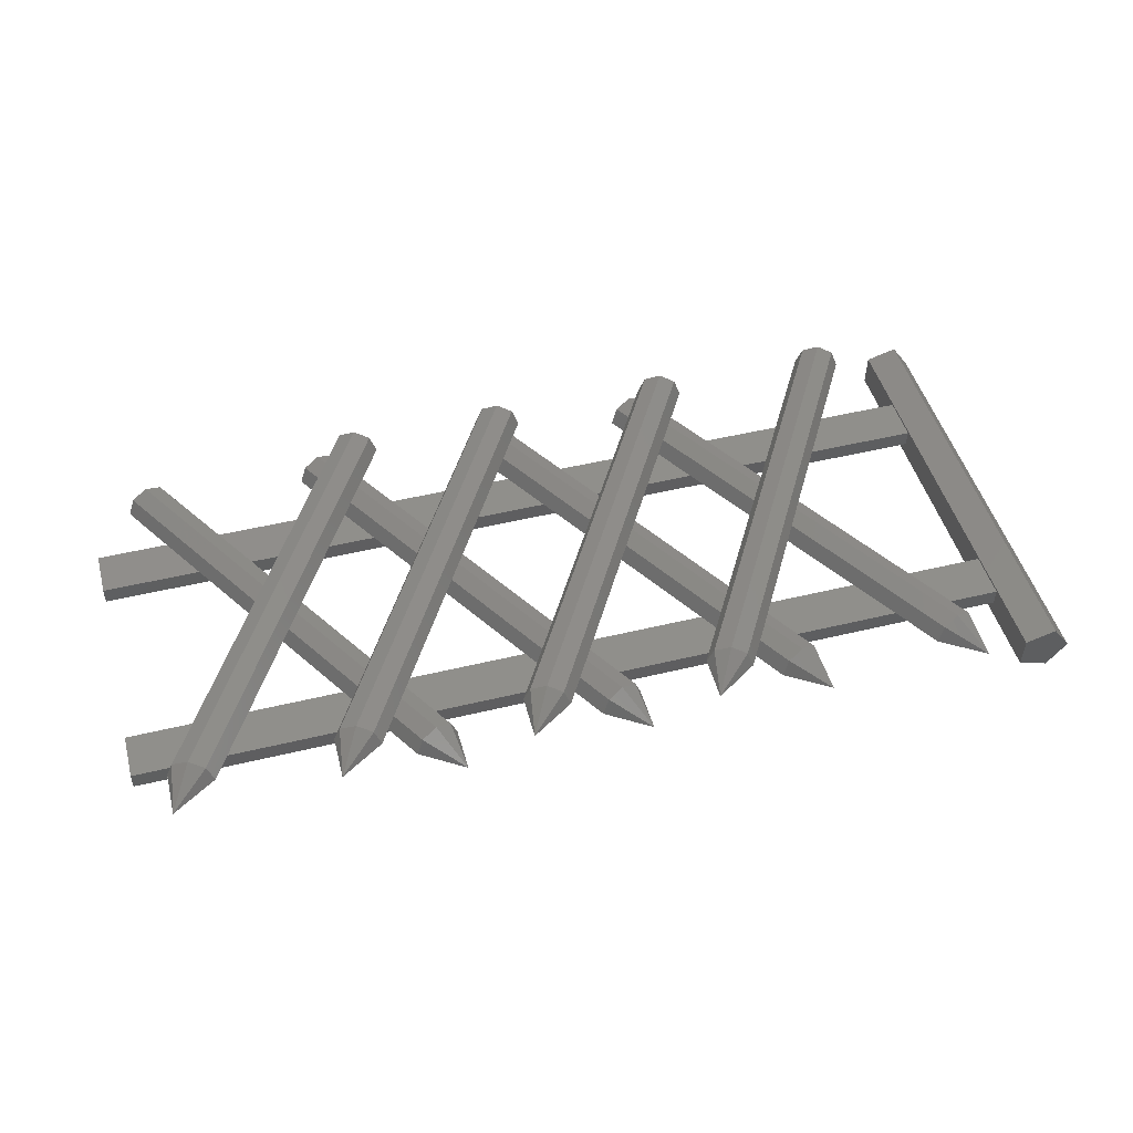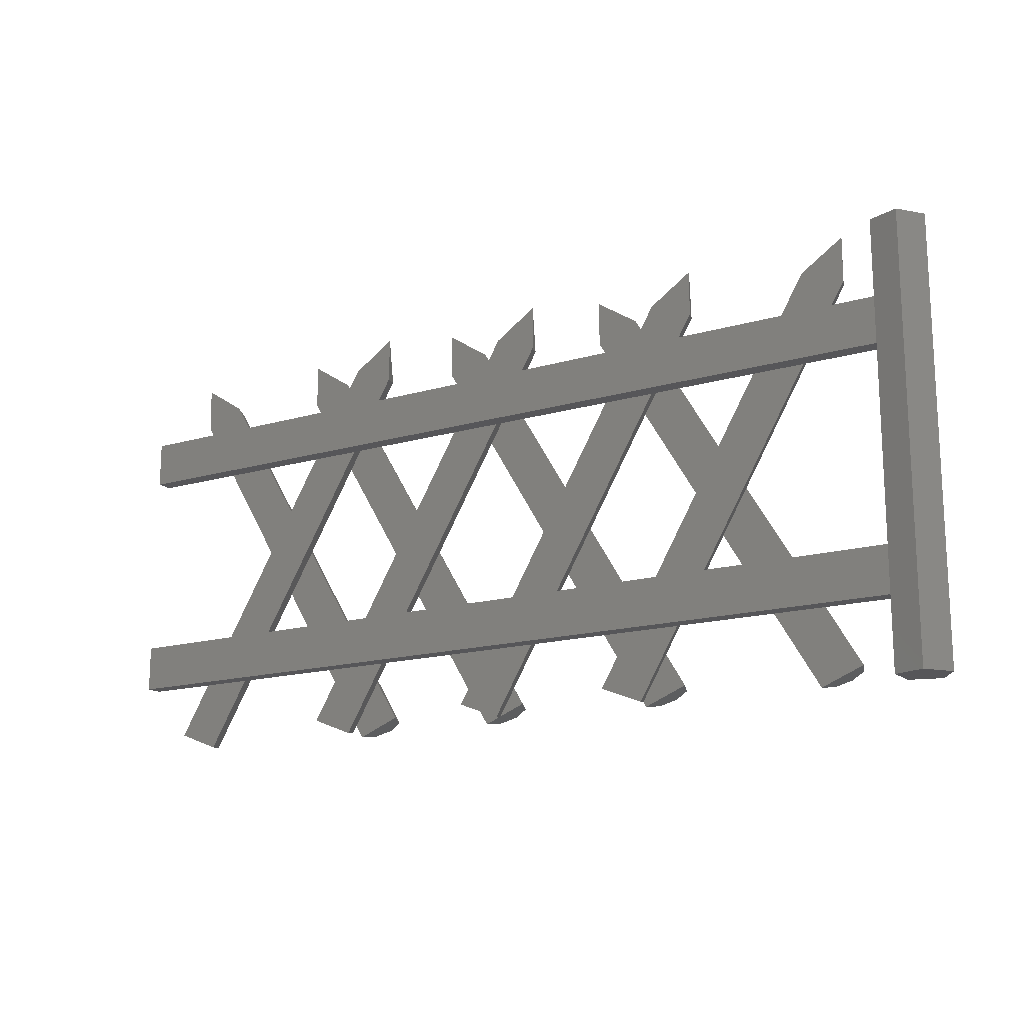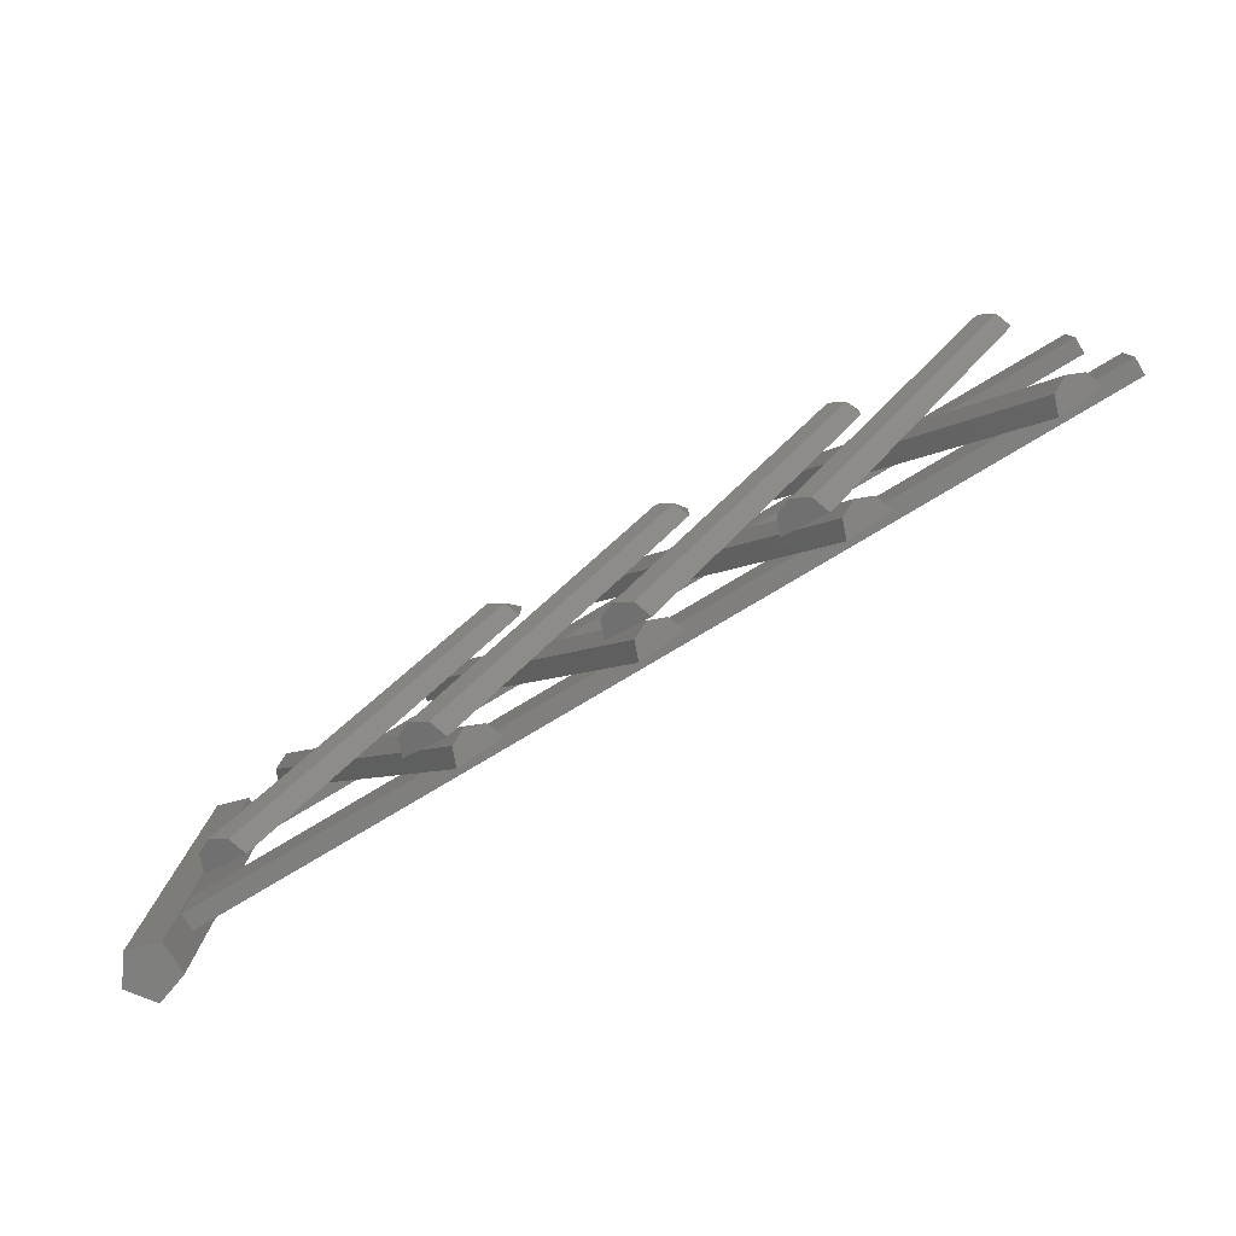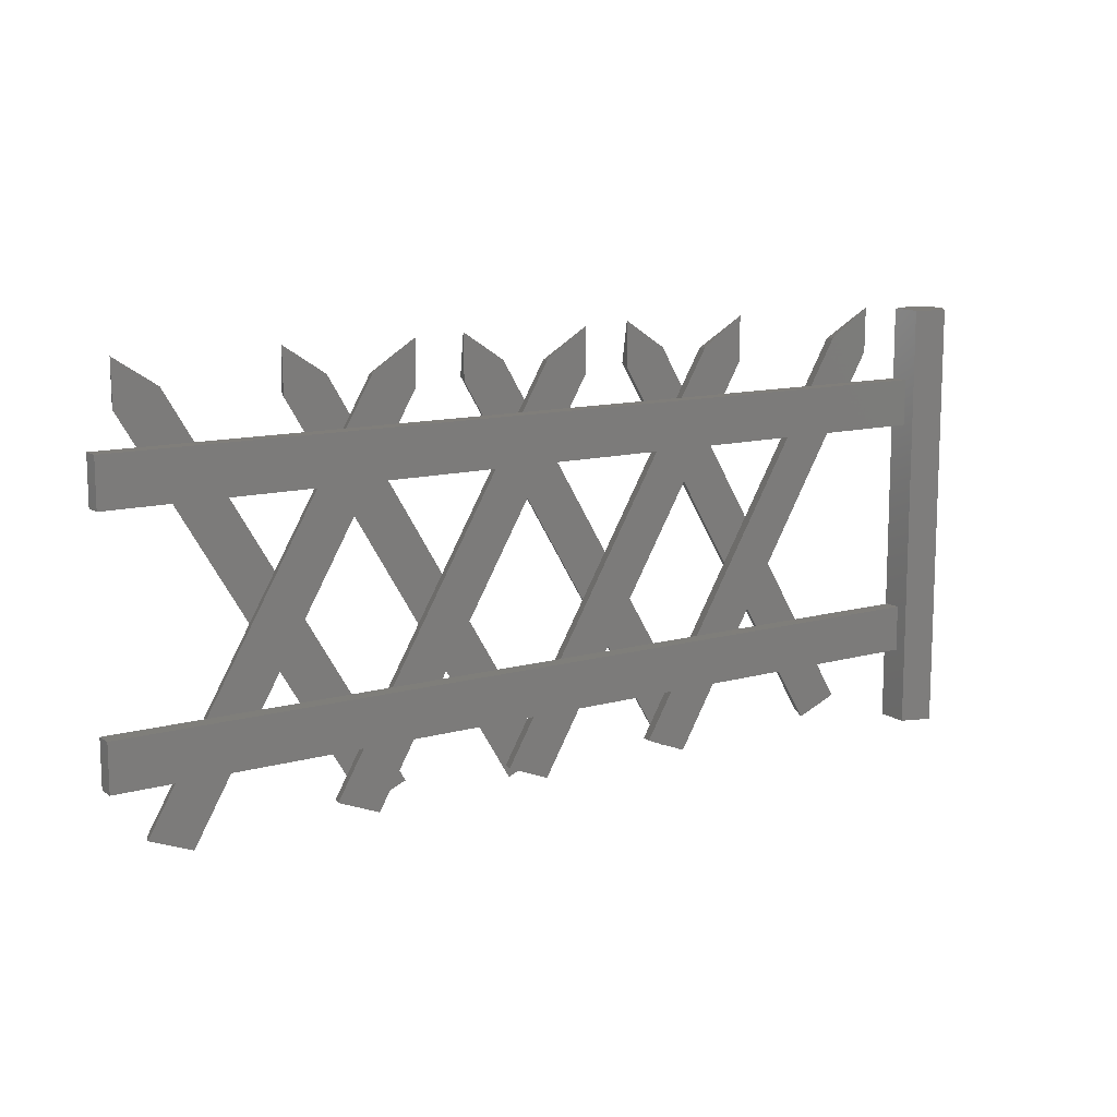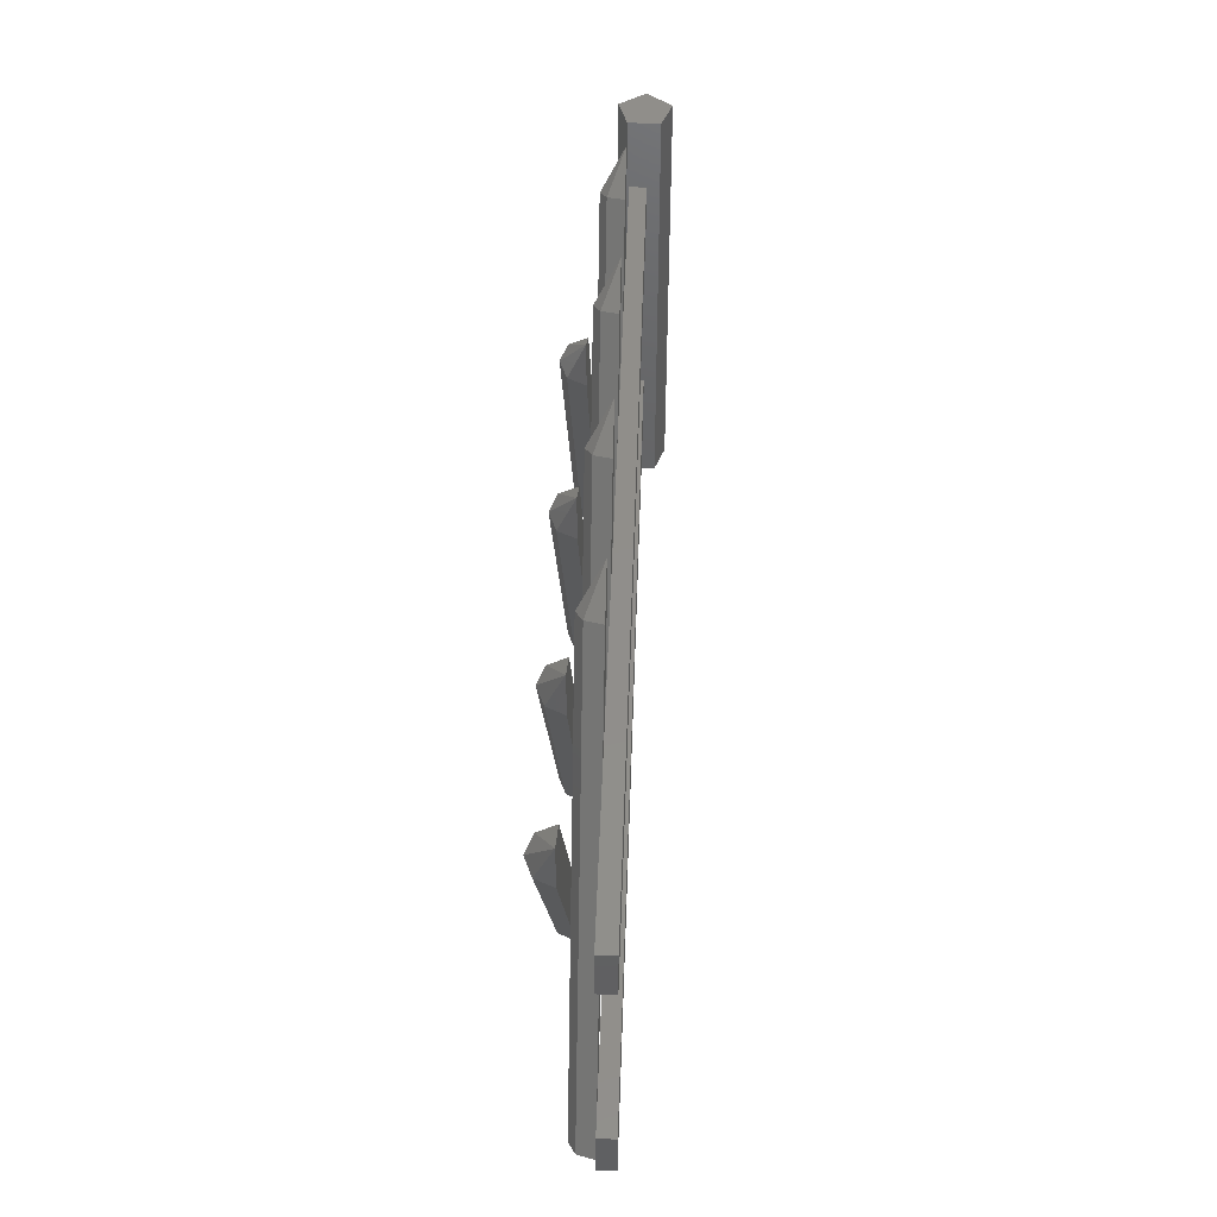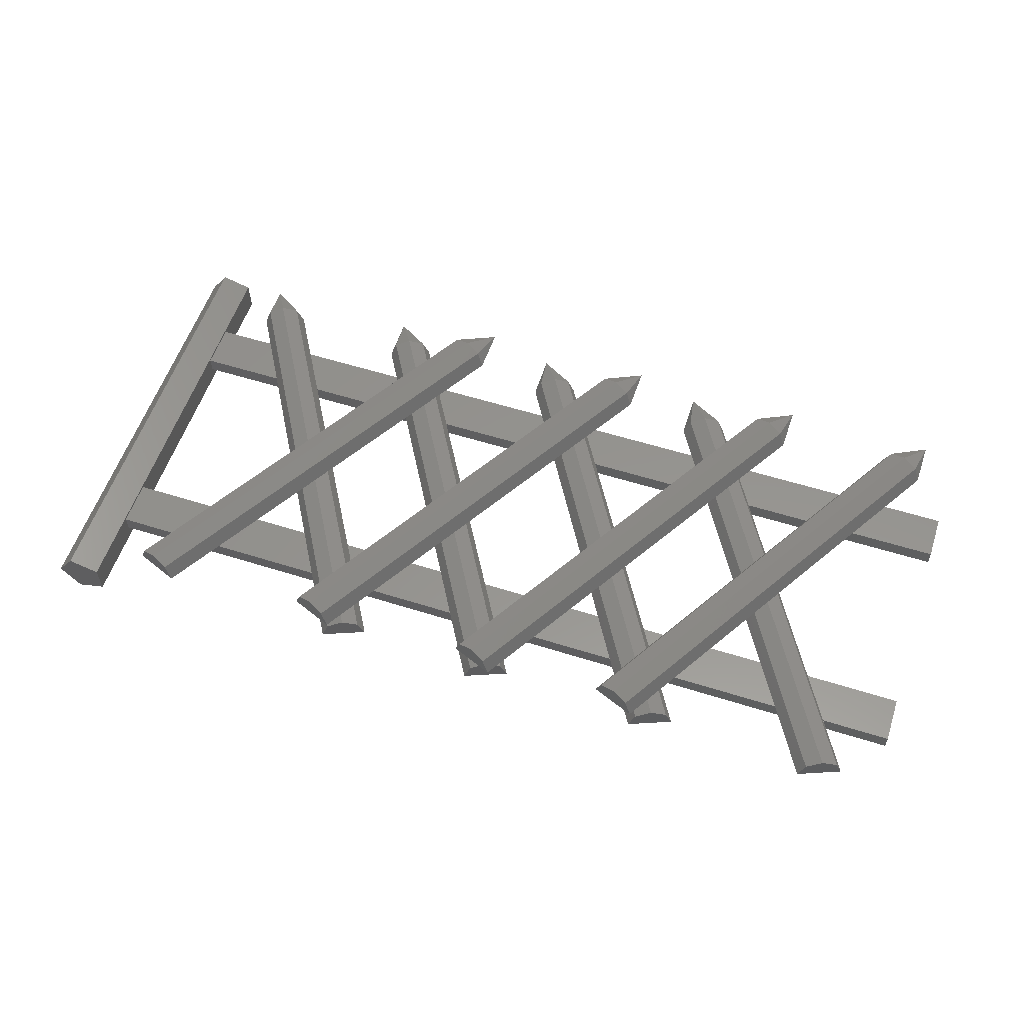
<metadata>
{"format":"stl","ext":"stl","renderer":"f3d","projection":"perspective","resolution":1024,"background":"white","views":[{"elev":48.1,"azim":164.8,"up":"+Z"},{"elev":-16.0,"azim":-148.6,"up":"+Y"},{"elev":-79.5,"azim":30.8,"up":"+Y"},{"elev":11.9,"azim":146.2,"up":"+Y"},{"elev":46.4,"azim":91.9,"up":"+Y"},{"elev":57.1,"azim":18.2,"up":"+Z"}]}
</metadata>
<code>
# stl→obj: 114 verts, 184 faces
v 0.03771 0.3479 0.03271
v 0.03771 0.3982 0.05067
v 0.03771 0.3479 0.05067
v 0.03771 0.3982 0.03271
v 0.9999 0.3479 0.03271
v 0.9999 0.3982 0.03271
v 0.9999 0.3479 0.05067
v 0.9999 0.3982 0.05067
v 0.0371 0.1398 0.05067
v 0.0371 0.08958 0.03271
v 0.0371 0.1398 0.03271
v 0.0371 0.08958 0.05067
v 0.9999 0.08958 0.03271
v 0.9999 0.1398 0.03271
v 0.9999 0.08958 0.05067
v 0.9999 0.1398 0.05067
v 0.1437 0.4486 0.05239
v 0.137 0.446 0.07048
v 0.09763 0.4791 0.05239
v 0.02202 0.4757 0.00795
v 0.05394 0.4757 0.01909
v 0.001557 0.4757 0.03487
v 0.1209 0.4395 0.07798
v 0.1047 0.4331 0.07048
v 0.3877 0.03294 0.05239
v 0.381 0.03028 0.07048
v 0.3649 0.02385 0.07798
v 0.3488 0.01741 0.07048
v 0.09806 0.4304 0.05239
v 0.3421 0.01475 0.05239
v 0.05321 0.008665 0.0529
v 0.05394 0.008665 0.01909
v 0.001557 0.008665 0.03487
v 0.3195 0.4486 0.05239
v 0.3129 0.446 0.07048
v 0.2735 0.4791 0.05239
v 0.2806 0.4331 0.07048
v 0.2739 0.4304 0.05239
v 0.2967 0.4395 0.07798
v 0.5246 0.01741 0.07048
v 0.5636 0.03294 0.05239
v 0.518 0.01475 0.05239
v 0.5408 0.02385 0.07798
v 0.5569 0.03028 0.07048
v 0.5166 0.4486 0.05239
v 0.5099 0.4459 0.07048
v 0.4706 0.479 0.05239
v 0.4777 0.433 0.07048
v 0.471 0.4304 0.05239
v 0.4938 0.4395 0.07798
v 0.7217 0.01734 0.07048
v 0.7607 0.03287 0.05239
v 0.715 0.01468 0.05239
v 0.7379 0.02378 0.07798
v 0.754 0.03021 0.07048
v 0.7137 0.4485 0.05239
v 0.707 0.4458 0.07048
v 0.6676 0.479 0.05239
v 0.6747 0.433 0.07048
v 0.6681 0.4303 0.05239
v 0.6909 0.4394 0.07798
v 0.9188 0.01727 0.07048
v 0.9577 0.0328 0.05239
v 0.9121 0.01461 0.05239
v 0.9349 0.0237 0.07798
v 0.9511 0.03013 0.07048
v 0.3997 0.4299 0.07992
v 0.393 0.4326 0.09802
v 0.4004 0.4786 0.07992
v 0.3608 0.4456 0.09802
v 0.3542 0.4483 0.07992
v 0.3769 0.4391 0.1055
v 0.1141 0.03102 0.09802
v 0.1529 0.01532 0.07992
v 0.1074 0.03371 0.07992
v 0.1302 0.02451 0.1055
v 0.1462 0.01801 0.09802
v 0.5967 0.4291 0.07992
v 0.5901 0.4318 0.09802
v 0.5975 0.4778 0.07992
v 0.5579 0.4448 0.09802
v 0.5512 0.4475 0.07992
v 0.574 0.4383 0.1055
v 0.3111 0.03021 0.09802
v 0.35 0.01451 0.07992
v 0.3045 0.03291 0.07992
v 0.3272 0.02371 0.1055
v 0.3433 0.01721 0.09802
v 0.7938 0.4283 0.07992
v 0.7871 0.431 0.09802
v 0.7946 0.477 0.07992
v 0.755 0.444 0.09802
v 0.7483 0.4467 0.07992
v 0.7711 0.4375 0.1055
v 0.5082 0.02941 0.09802
v 0.547 0.01371 0.07992
v 0.5015 0.0321 0.07992
v 0.5243 0.0229 0.1055
v 0.5404 0.0164 0.09802
v 0.9623 0.4283 0.07992
v 0.9556 0.431 0.09802
v 0.963 0.477 0.07992
v 0.9234 0.444 0.09802
v 0.9168 0.4467 0.07992
v 0.9395 0.4375 0.1055
v 0.6767 0.02941 0.09802
v 0.7155 0.01371 0.07992
v 0.67 0.0321 0.07992
v 0.6927 0.0229 0.1055
v 0.7088 0.0164 0.09802
v 0.02202 0.008665 0.00795
v 0.05321 0.4757 0.0529
v 0.02083 0.4757 0.06265
v 0.02083 0.008665 0.06265
f 1 2 3
f 2 1 4
f 4 5 6
f 5 4 1
f 6 7 8
f 7 6 5
f 3 8 7
f 8 3 2
f 3 5 1
f 5 3 7
f 8 4 6
f 4 8 2
f 9 10 11
f 10 9 12
f 11 13 14
f 13 11 10
f 14 15 16
f 15 14 13
f 16 12 9
f 12 16 15
f 12 13 10
f 13 12 15
f 16 11 14
f 11 16 9
f 17 18 19
f 20 21 22
f 23 24 19
f 25 18 17
f 18 25 26
f 26 25 27
f 28 29 24
f 29 28 30
f 26 23 18
f 23 26 27
f 28 25 30
f 27 25 28
f 27 24 23
f 24 27 28
f 30 17 29
f 17 30 25
f 31 32 33
f 24 29 19
f 34 35 36
f 37 38 36
f 39 37 36
f 40 41 42
f 43 41 40
f 44 41 43
f 40 38 37
f 38 40 42
f 43 37 39
f 37 43 40
f 44 39 35
f 39 44 43
f 41 35 34
f 35 41 44
f 42 34 38
f 34 42 41
f 38 34 36
f 35 39 36
f 45 46 47
f 48 49 47
f 50 48 47
f 51 52 53
f 54 52 51
f 55 52 54
f 51 49 48
f 49 51 53
f 54 48 50
f 48 54 51
f 55 50 46
f 50 55 54
f 52 46 45
f 46 52 55
f 53 45 49
f 45 53 52
f 49 45 47
f 46 50 47
f 56 57 58
f 59 60 58
f 61 59 58
f 62 63 64
f 65 63 62
f 66 63 65
f 62 60 59
f 60 62 64
f 65 59 61
f 59 65 62
f 66 61 57
f 61 66 65
f 63 57 56
f 57 63 66
f 64 56 60
f 56 64 63
f 60 56 58
f 57 61 58
f 67 68 69
f 70 71 69
f 72 70 69
f 73 74 75
f 76 74 73
f 77 74 76
f 73 71 70
f 71 73 75
f 76 70 72
f 70 76 73
f 77 72 68
f 72 77 76
f 74 68 67
f 68 74 77
f 75 67 71
f 67 75 74
f 71 67 69
f 68 72 69
f 78 79 80
f 81 82 80
f 83 81 80
f 84 85 86
f 87 85 84
f 88 85 87
f 84 82 81
f 82 84 86
f 87 81 83
f 81 87 84
f 88 83 79
f 83 88 87
f 85 79 78
f 79 85 88
f 86 78 82
f 78 86 85
f 82 78 80
f 79 83 80
f 89 90 91
f 92 93 91
f 94 92 91
f 95 96 97
f 98 96 95
f 99 96 98
f 95 93 92
f 93 95 97
f 98 92 94
f 92 98 95
f 99 94 90
f 94 99 98
f 96 90 89
f 90 96 99
f 97 89 93
f 89 97 96
f 93 89 91
f 90 94 91
f 100 101 102
f 103 104 102
f 105 103 102
f 106 107 108
f 109 107 106
f 110 107 109
f 106 104 103
f 104 106 108
f 109 103 105
f 103 109 106
f 110 105 101
f 105 110 109
f 107 101 100
f 101 107 110
f 108 100 104
f 100 108 107
f 104 100 102
f 101 105 102
f 33 20 22
f 20 33 111
f 111 21 20
f 21 111 32
f 32 112 21
f 112 32 31
f 31 113 112
f 113 31 114
f 114 22 113
f 22 114 33
f 22 21 112
f 22 112 113
f 114 31 33
f 33 32 111
f 18 23 19
f 29 17 19

</code>
